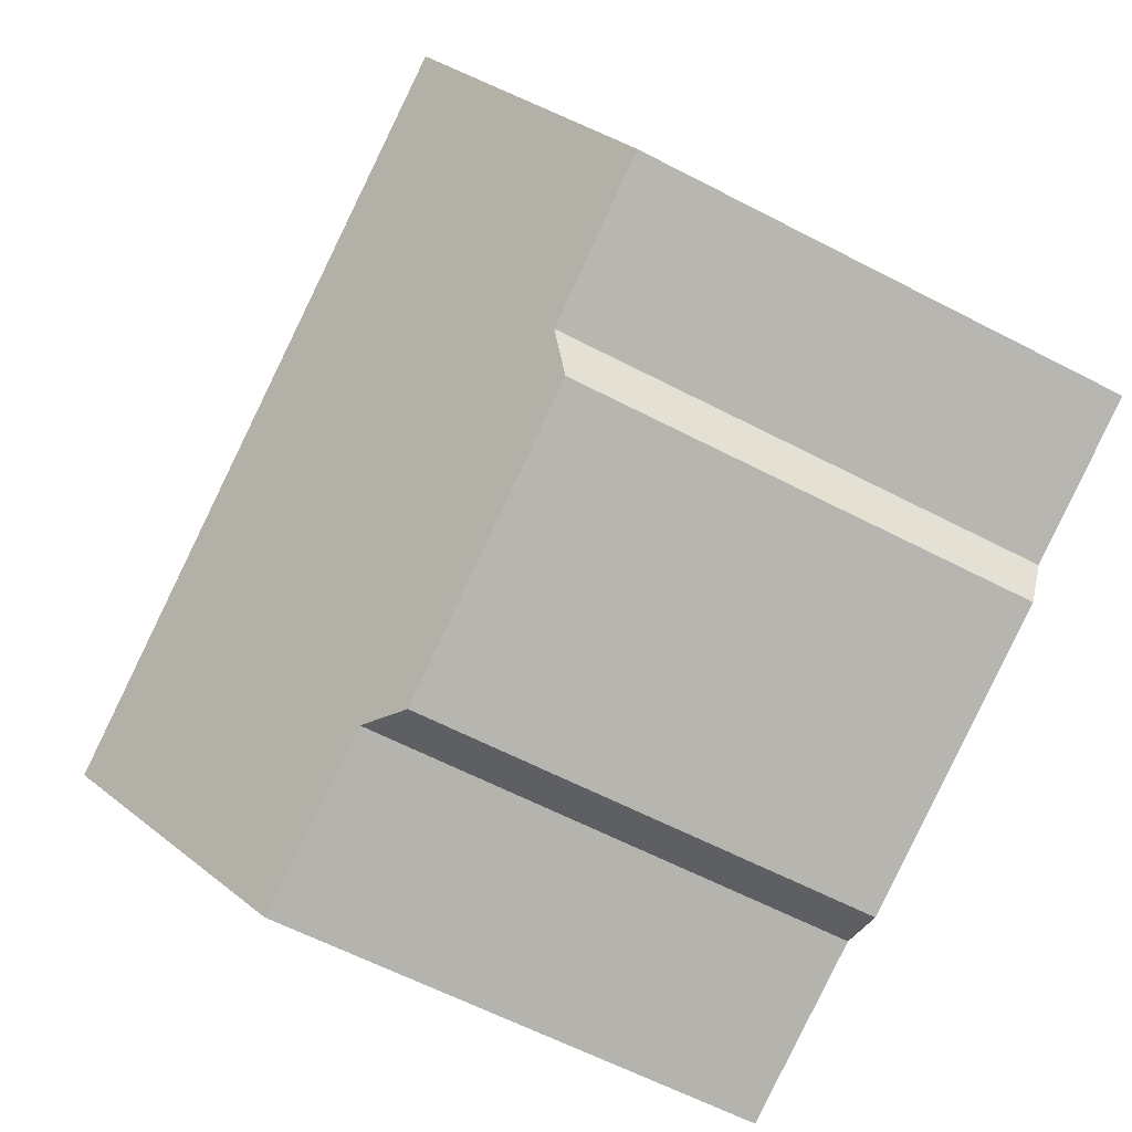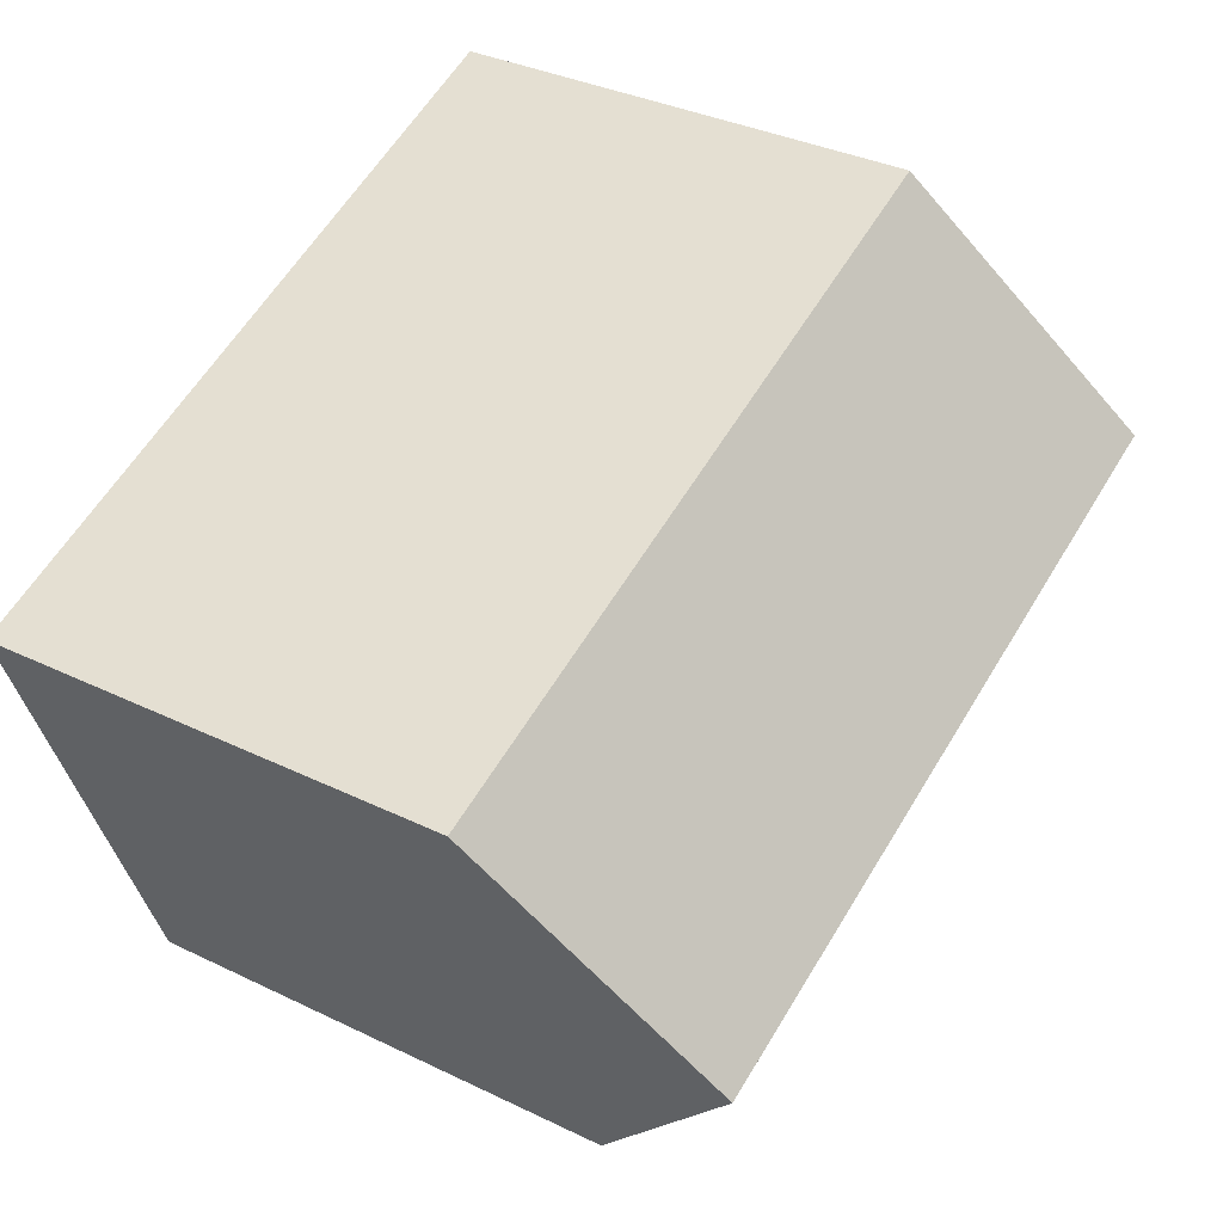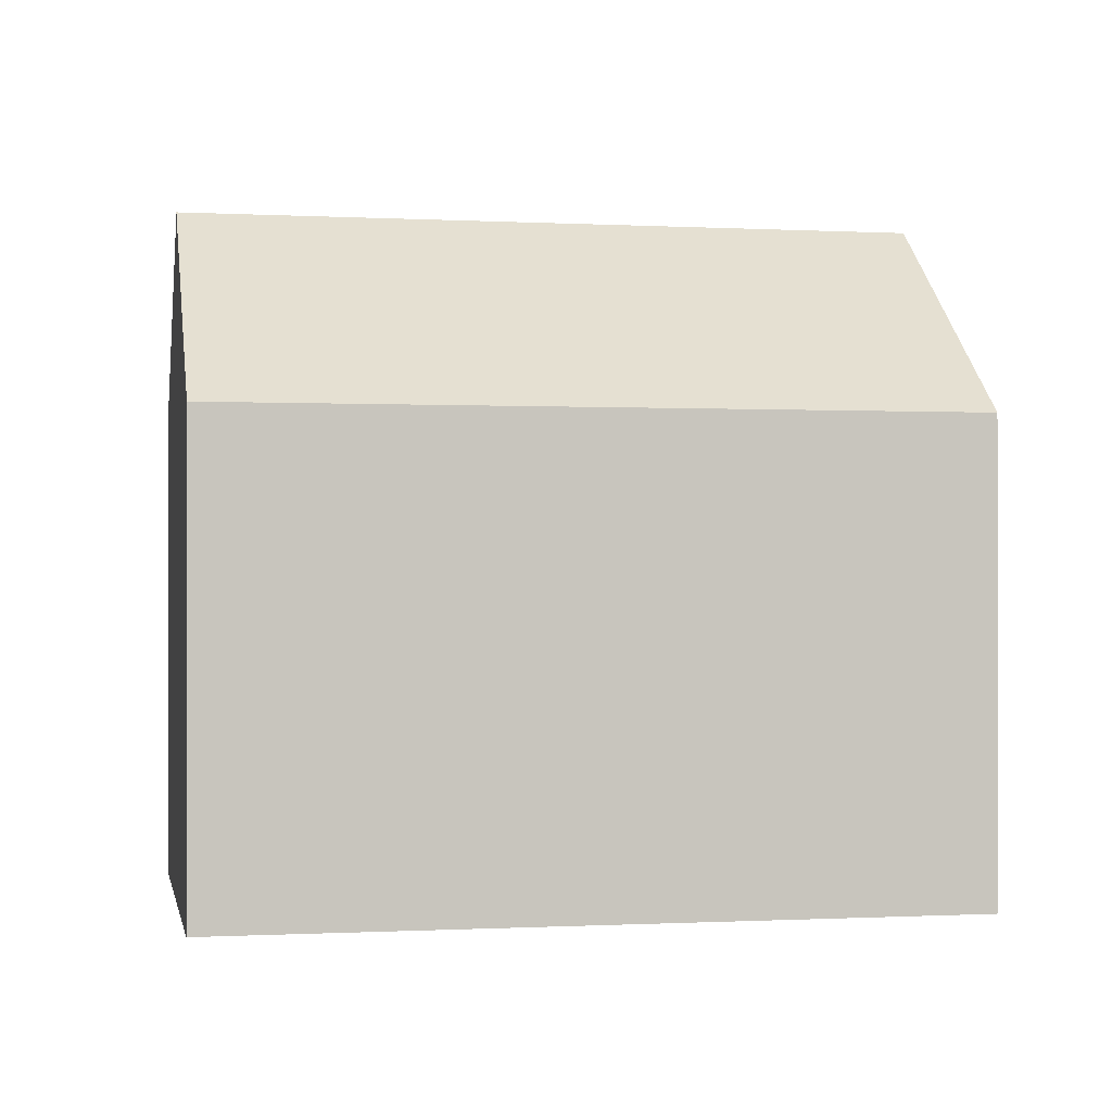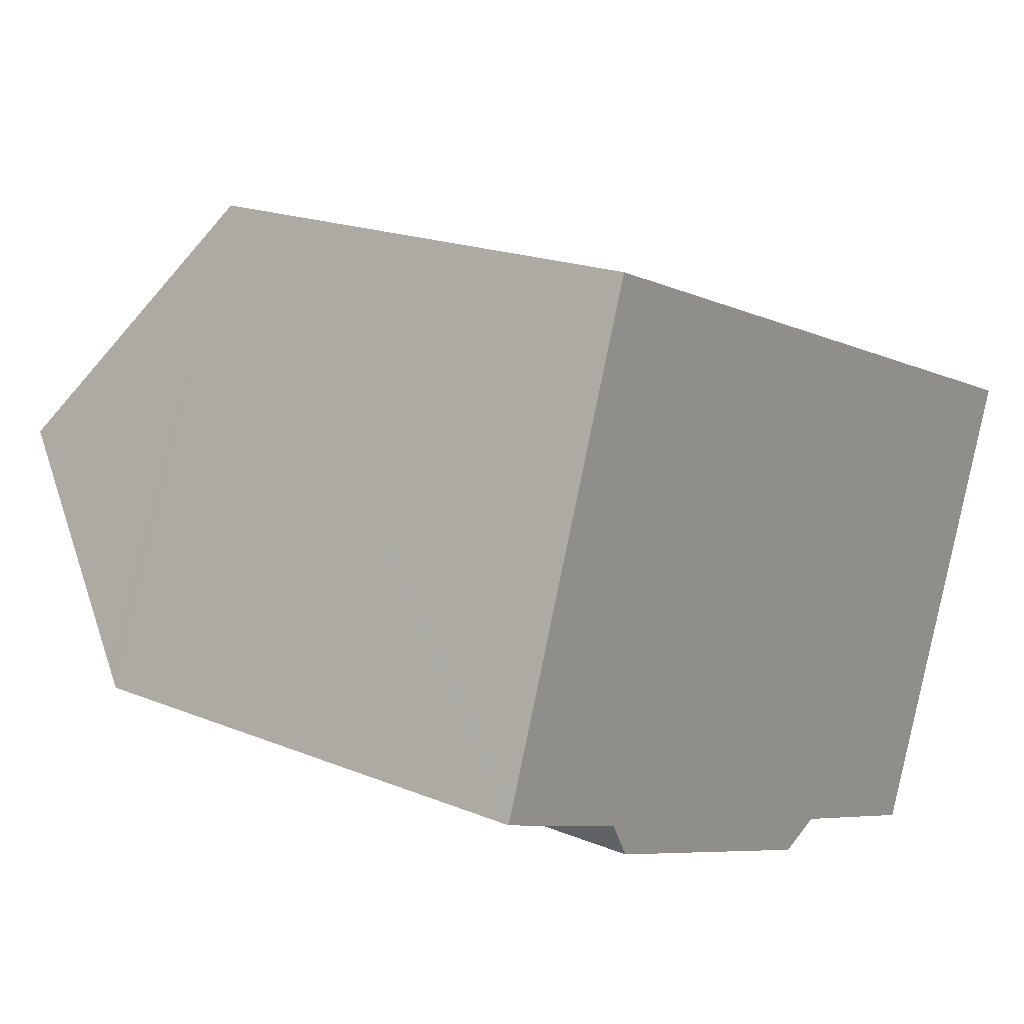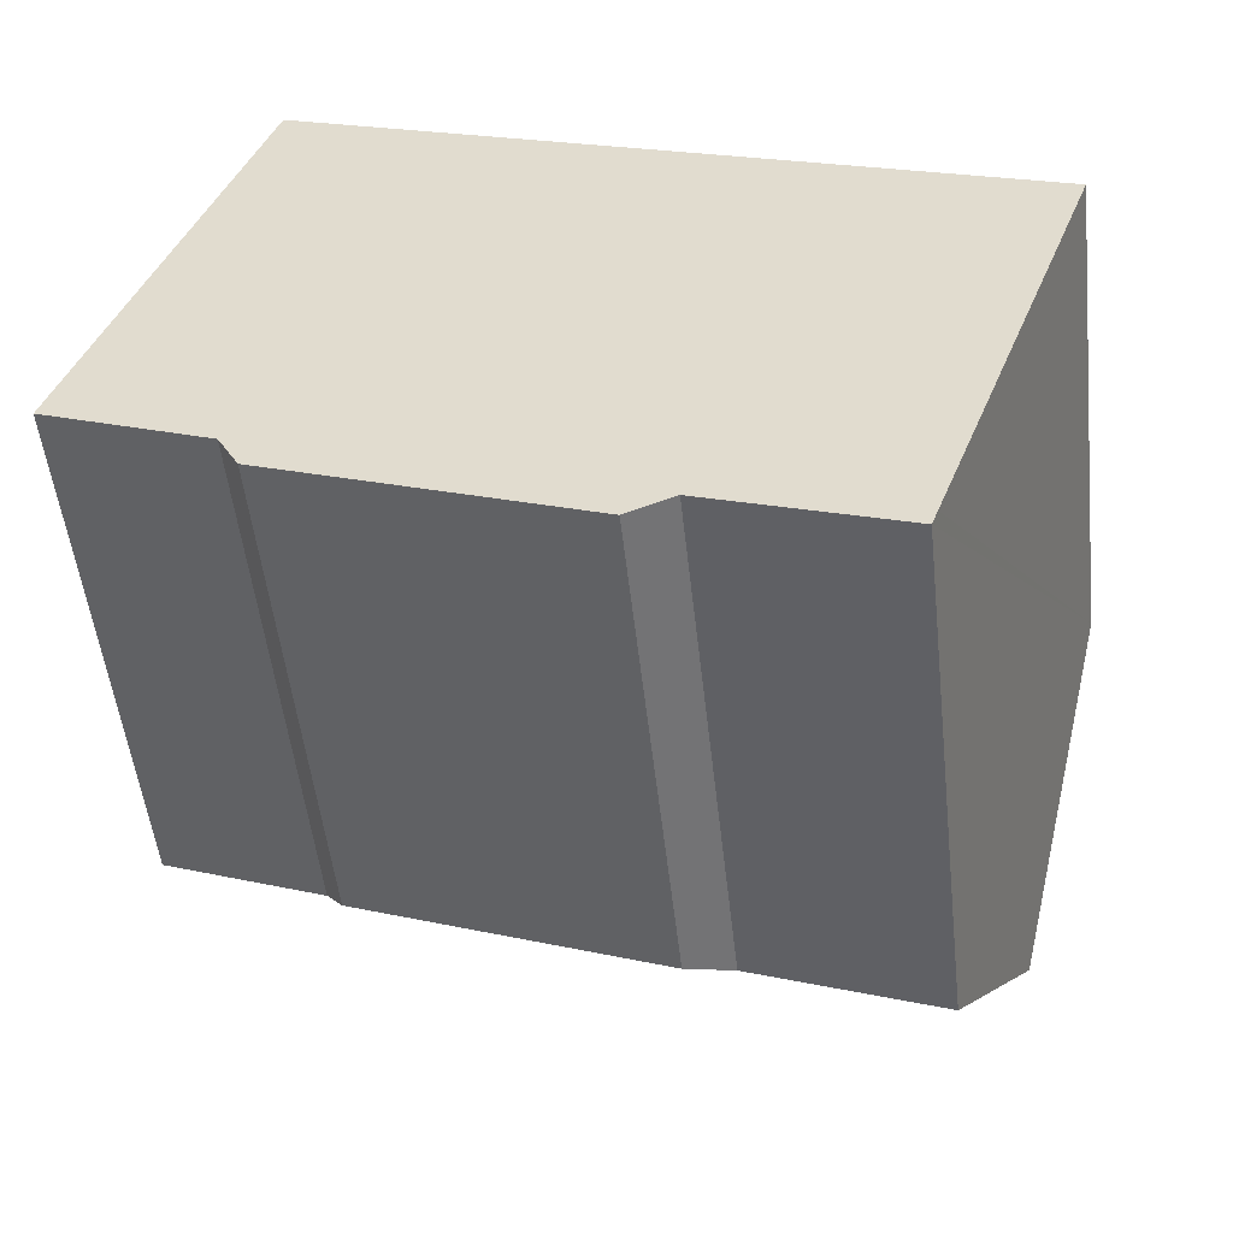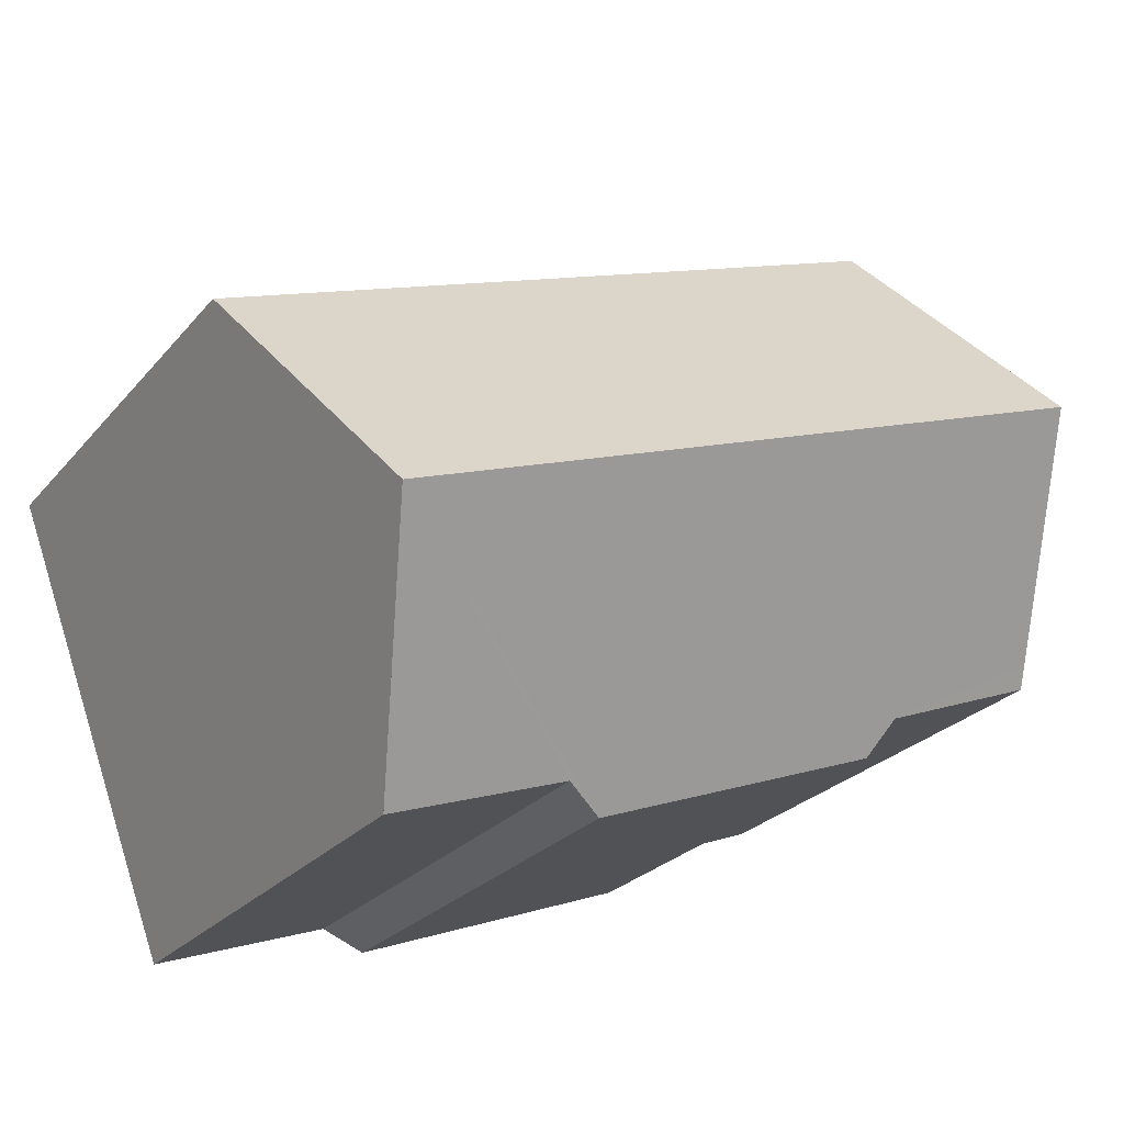
<metadata>
{"format":"obj","ext":"obj","renderer":"f3d","projection":"perspective","resolution":1024,"background":"white","views":[{"elev":-62.1,"azim":-117.8,"up":"+Z"},{"elev":34.9,"azim":122.9,"up":"+Z"},{"elev":-0.4,"azim":8.6,"up":"+Y"},{"elev":18.7,"azim":-51.9,"up":"+Z"},{"elev":-52.1,"azim":6.4,"up":"+Z"},{"elev":-25.4,"azim":149.7,"up":"+Z"}]}
</metadata>
<code>
v  18.08 15.65 -1.059
v  19.2 10.93 5.012
v  20.18 10.93 4.647
v  3.733 10.93 10.75
v  1.737 15.65 5.001
v  0.154 11.91 0.442
v  3.662 11.49 -1.441
v  0 11.55 7.07e-16
v  4.129 10.98 -2.305
v  11.02 10.93 -4.937
v  12.07 11.52 -4.511
v  16.25 11.56 -6.008
v  16.39 11.87 -5.631
v  16.25 3.679e-16 -6.008
v  16.39 3.448e-16 -5.631
v  20.18 -2.845e-16 4.647
v  18.08 6.484e-17 -1.059
v  12.07 2.762e-16 -4.511
v  11.02 3.023e-16 -4.937
v  4.129 1.411e-16 -2.305
v  0 0 0
v  3.662 8.824e-17 -1.441
v  0.154 -2.706e-17 0.442
v  3.733 -6.582e-16 10.75
v  1.737 -3.062e-16 5.001
v  19.2 -3.069e-16 5.012
g defaultobject
f 1 2 3
f 2 1 4
f 4 1 5
f 6 7 8
f 7 6 5
f 7 5 1
f 7 1 9
f 9 1 10
f 10 1 11
f 11 1 12
f 12 1 13
f 13 14 12
f 14 13 1
f 14 1 3
f 14 3 15
f 15 3 16
f 15 16 17
f 14 11 12
f 11 14 18
f 18 10 11
f 10 18 19
f 10 20 9
f 20 10 19
f 7 21 8
f 21 7 22
f 9 22 7
f 22 9 20
f 6 4 5
f 4 6 8
f 4 8 21
f 4 21 23
f 4 23 24
f 24 23 25
f 24 2 4
f 2 24 26
f 2 26 3
f 3 26 16
f 25 26 24
f 26 25 23
f 26 23 21
f 26 21 22
f 26 22 20
f 26 20 19
f 26 19 18
f 26 18 14
f 26 14 16
f 16 14 17
f 17 14 15

</code>
